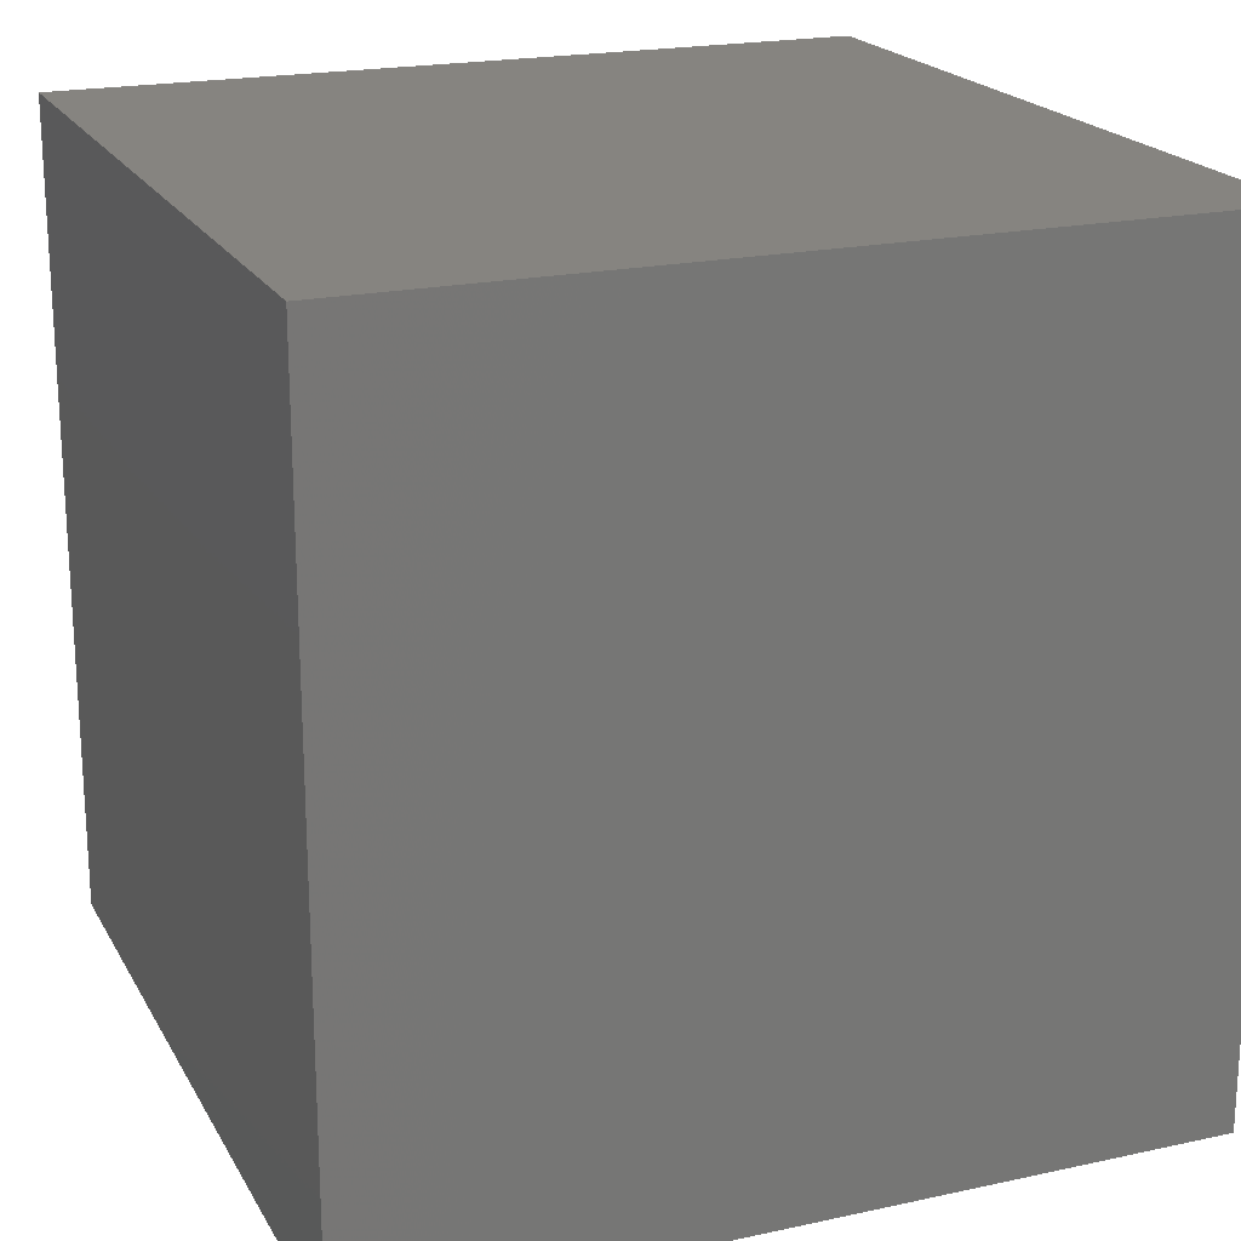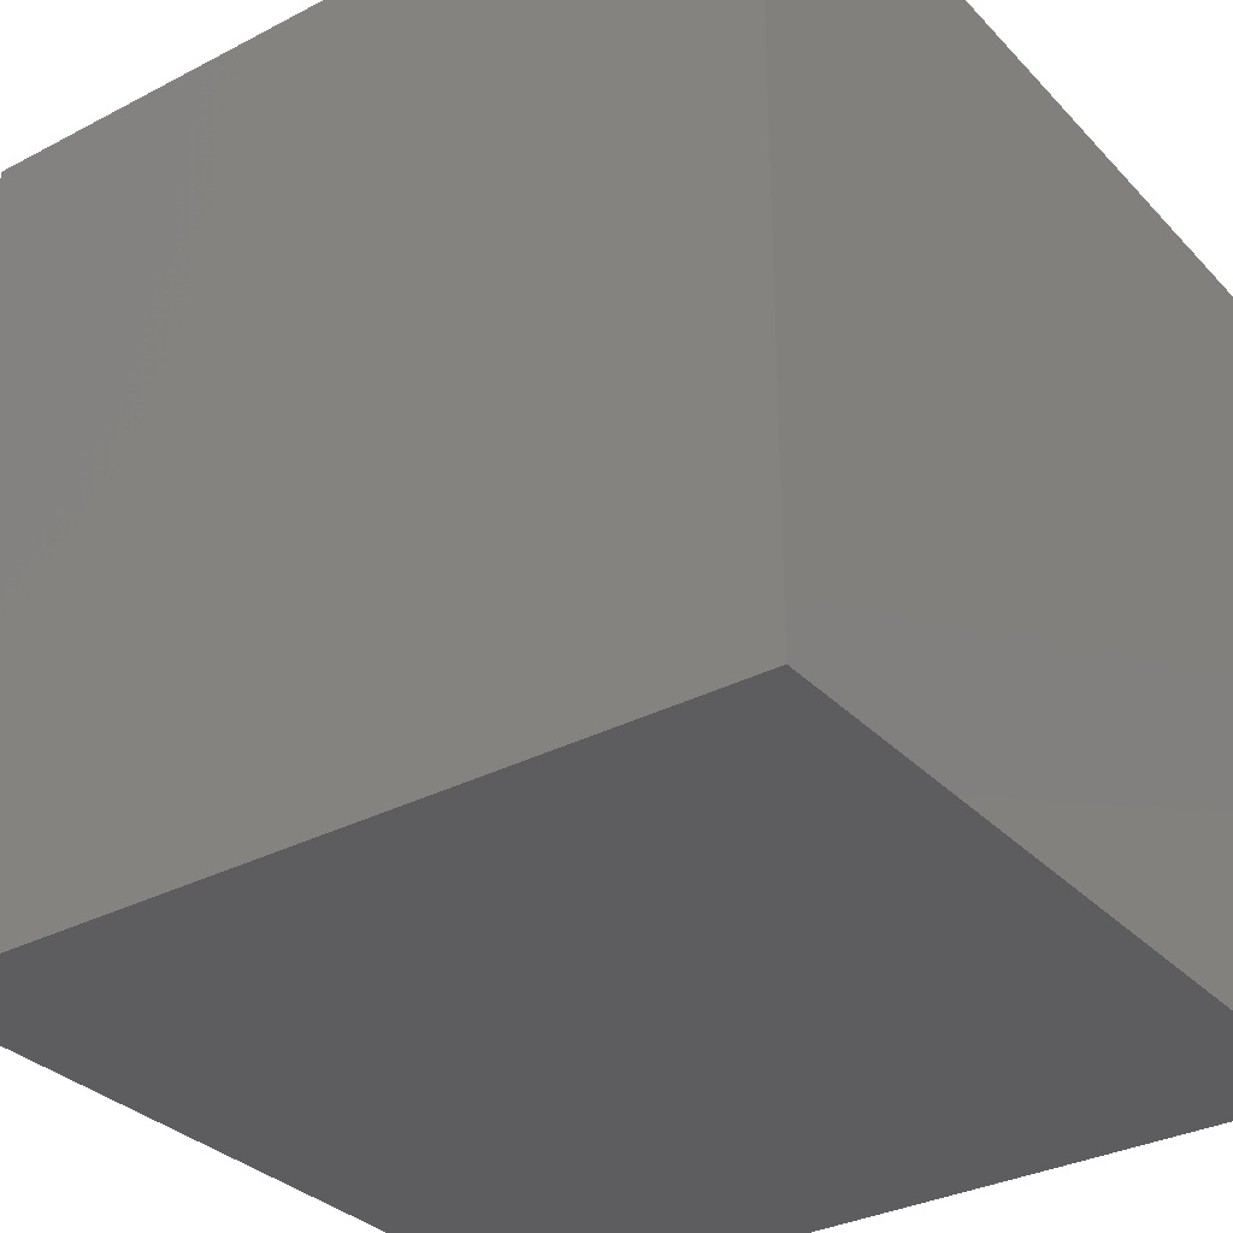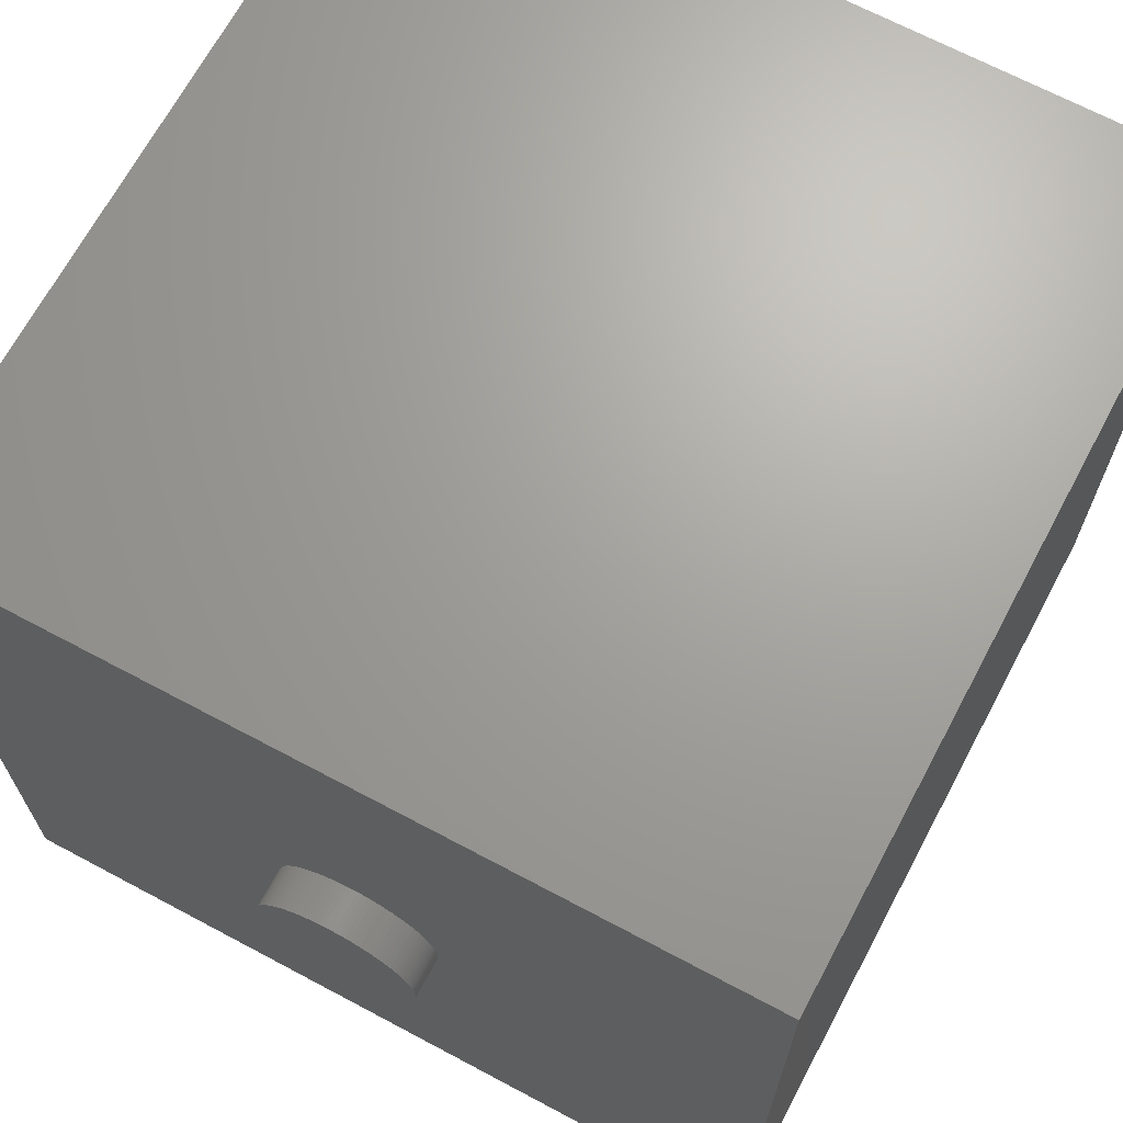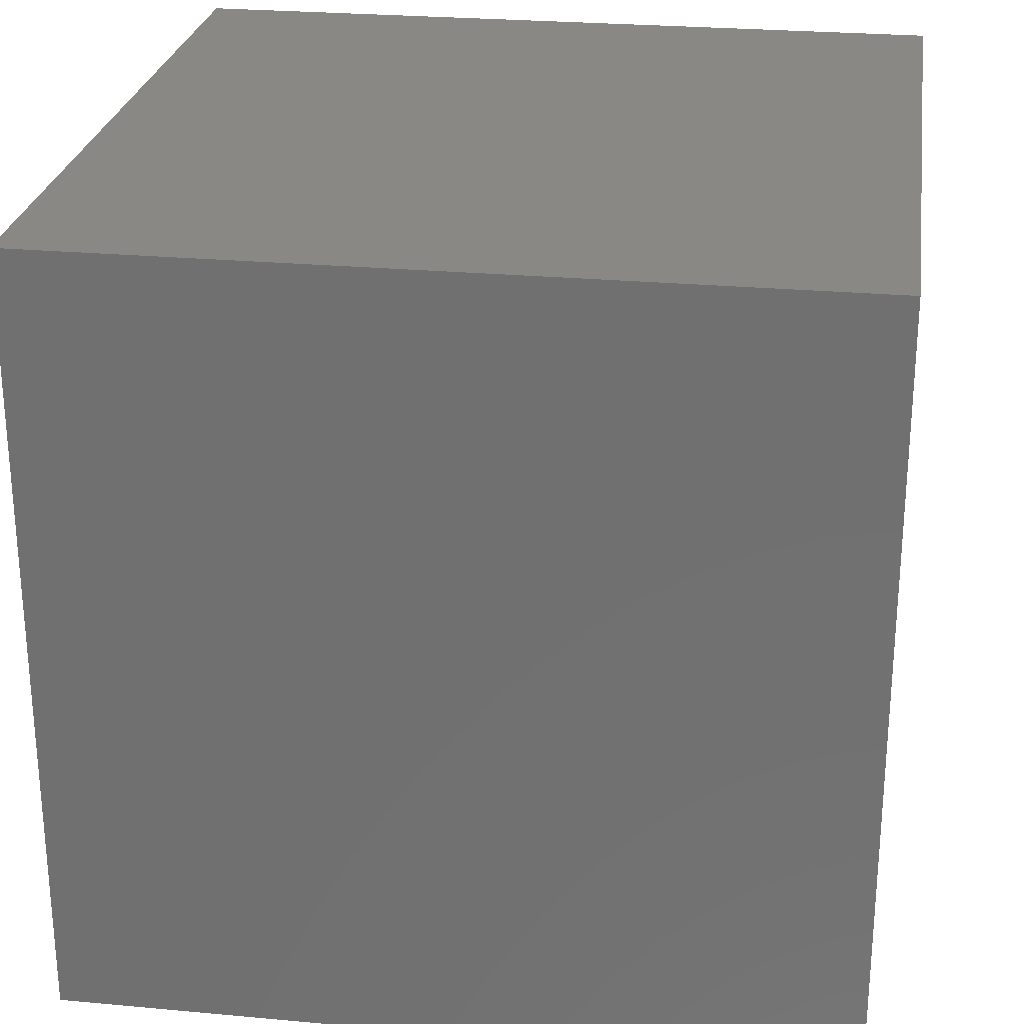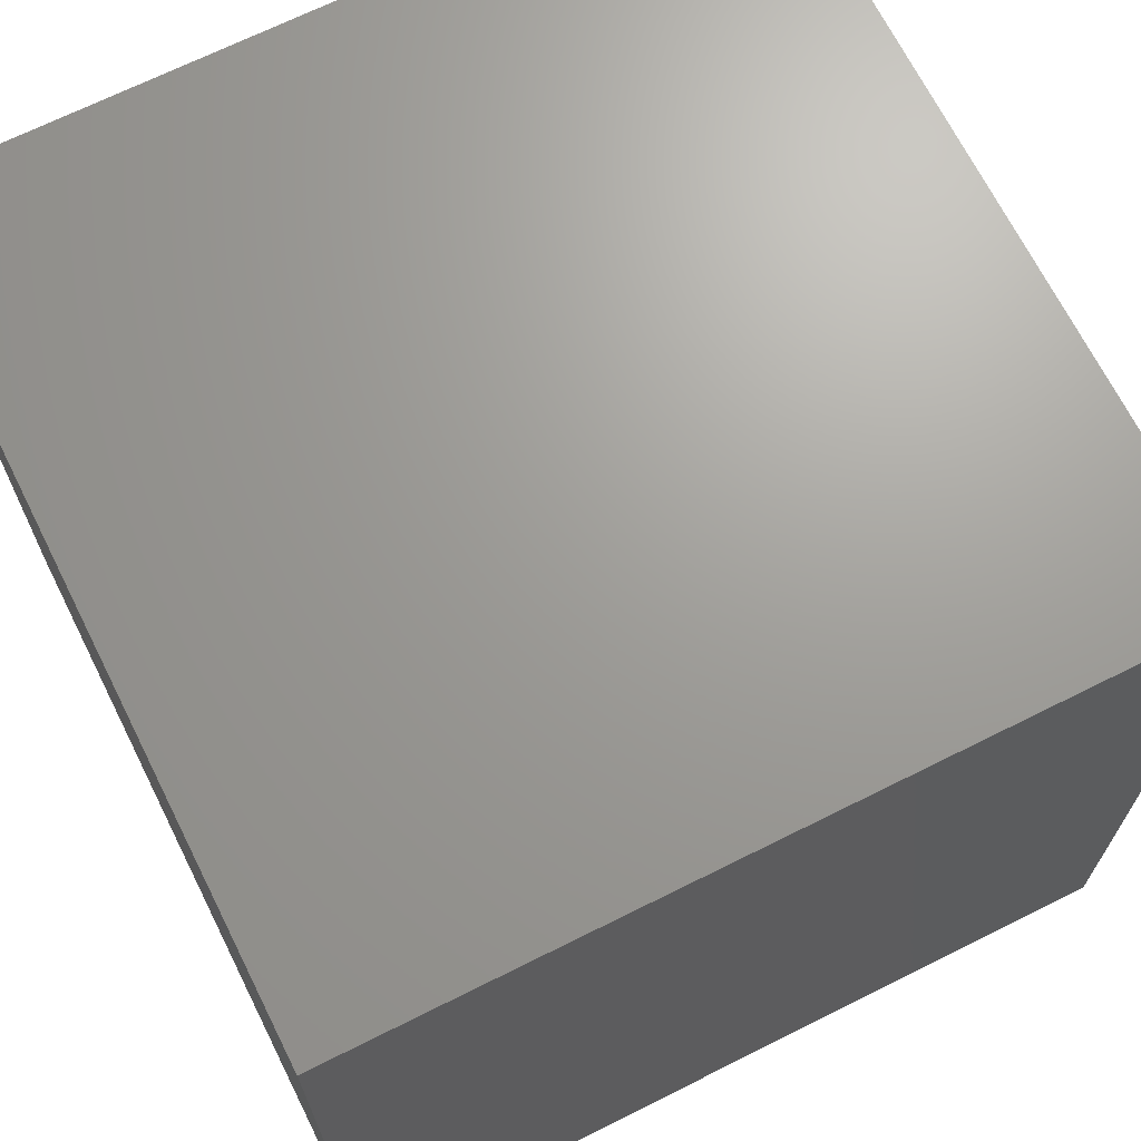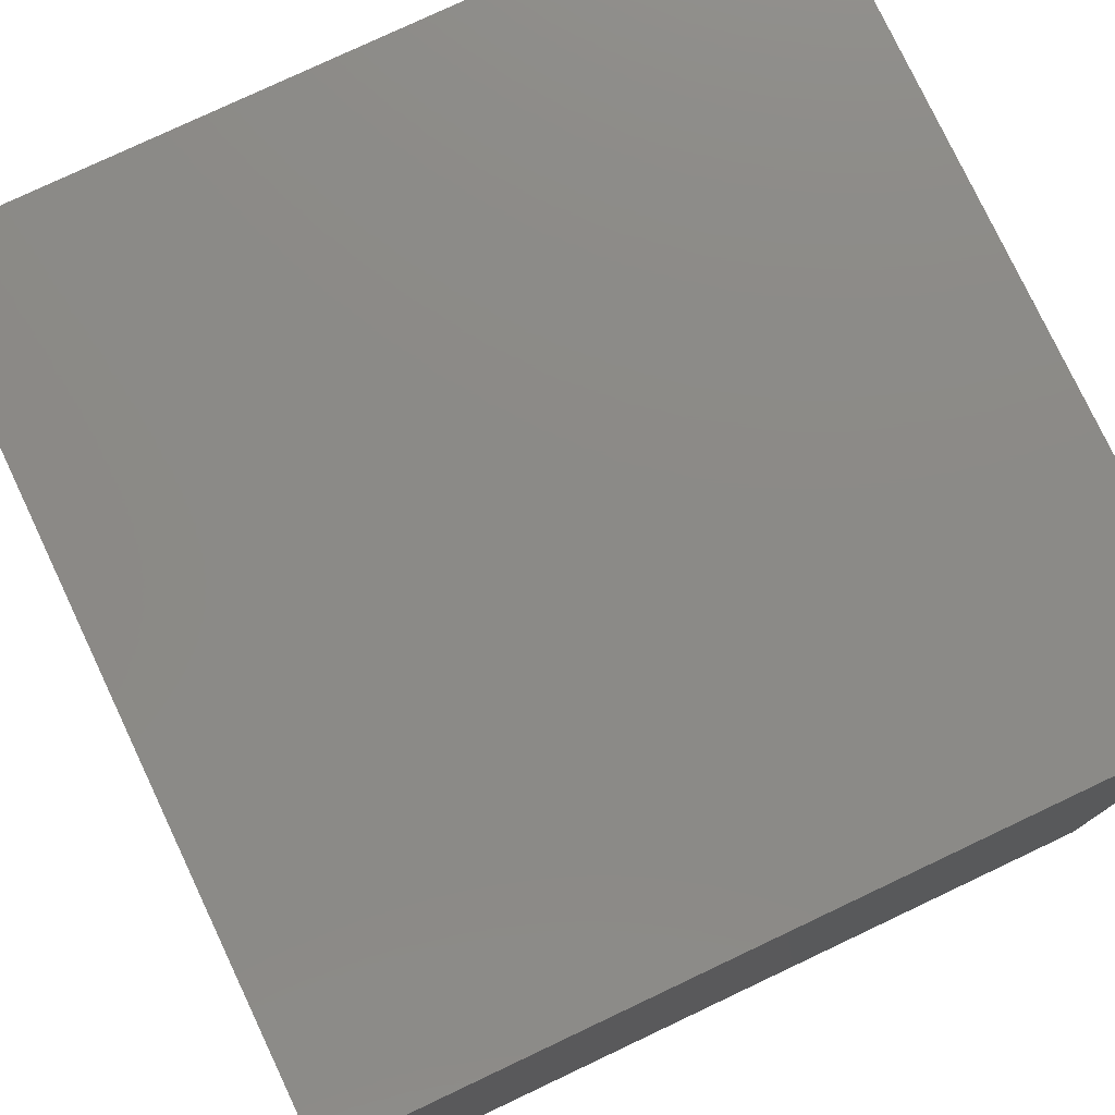
<metadata>
{"format":"stl","ext":"stl","renderer":"f3d","projection":"perspective","resolution":1024,"background":"white","views":[{"elev":20.3,"azim":68.3,"up":"+Z"},{"elev":-32.6,"azim":-54.2,"up":"+Y"},{"elev":68.0,"azim":-151.9,"up":"+Y"},{"elev":26.0,"azim":8.3,"up":"+Z"},{"elev":68.7,"azim":63.4,"up":"+Y"},{"elev":77.9,"azim":-25.3,"up":"+Y"}]}
</metadata>
<code>
# stl→obj: 217 verts, 412 faces
v -9.98 0.6279 -25
v -10 0 -25
v -10 0 -20
v -9.98 0.6279 -20
v -9.921 1.253 -25
v -9.921 1.253 -20
v -9.823 1.874 -25
v -9.823 1.874 -20
v -9.686 2.487 -25
v -9.686 2.487 -20
v -9.511 3.09 -25
v -9.511 3.09 -20
v -9.298 3.681 -25
v -9.298 3.681 -20
v -9.048 4.258 -25
v -9.048 4.258 -20
v -8.763 4.818 -20
v -8.763 4.818 -25
v -8.443 5.358 -20
v -8.443 5.358 -25
v -8.09 5.878 -20
v -8.09 5.878 -25
v -7.705 6.374 -25
v -7.705 6.374 -20
v -7.29 6.845 -25
v -7.29 6.845 -20
v -6.845 7.29 -20
v -6.845 7.29 -25
v -6.374 7.705 -25
v -6.374 7.705 -20
v -5.878 8.09 -25
v -5.878 8.09 -20
v -5.358 8.443 -25
v -5.358 8.443 -20
v -4.818 8.763 -20
v -4.818 8.763 -25
v -4.258 9.048 -25
v -4.258 9.048 -20
v -3.681 9.298 -20
v -3.681 9.298 -25
v -3.09 9.511 -25
v -3.09 9.511 -20
v -2.487 9.686 -25
v -2.487 9.686 -20
v -1.874 9.823 -25
v -1.874 9.823 -20
v -1.253 9.921 -25
v -1.253 9.921 -20
v -0.6279 9.98 -20
v -0.6279 9.98 -25
v 3.829e-15 10 -25
v 3.829e-15 10 -20
v 0.6279 9.98 -25
v 0.6279 9.98 -20
v 1.253 9.921 -20
v 1.253 9.921 -25
v 1.874 9.823 -20
v 1.874 9.823 -25
v 2.487 9.686 -25
v 2.487 9.686 -20
v 3.09 9.511 -25
v 3.09 9.511 -20
v 3.681 9.298 -20
v 3.681 9.298 -25
v 4.258 9.048 -25
v 4.258 9.048 -20
v 4.818 8.763 -25
v 4.818 8.763 -20
v 5.358 8.443 -20
v 5.358 8.443 -25
v 5.878 8.09 -25
v 5.878 8.09 -20
v 6.374 7.705 -25
v 6.374 7.705 -20
v 6.845 7.29 -25
v 6.845 7.29 -20
v 7.29 6.845 -25
v 7.29 6.845 -20
v 7.705 6.374 -25
v 7.705 6.374 -20
v 8.09 5.878 -20
v 8.09 5.878 -25
v 8.443 5.358 -20
v 8.443 5.358 -25
v 8.763 4.818 -25
v 8.763 4.818 -20
v 9.048 4.258 -20
v 9.048 4.258 -25
v 9.298 3.681 -20
v 9.298 3.681 -25
v 9.511 3.09 -25
v 9.511 3.09 -20
v 9.686 2.487 -25
v 9.686 2.487 -20
v 9.823 1.874 -20
v 9.823 1.874 -25
v 9.921 1.253 -25
v 9.921 1.253 -20
v 9.98 0.6279 -20
v 9.98 0.6279 -25
v 10 -2.542e-14 -25
v 10 -2.542e-14 -20
v 9.98 -0.6279 -25
v 9.98 -0.6279 -20
v 9.921 -1.253 -25
v 9.921 -1.253 -20
v 9.823 -1.874 -20
v 9.823 -1.874 -25
v 9.686 -2.487 -25
v 9.686 -2.487 -20
v 9.511 -3.09 -25
v 9.511 -3.09 -20
v 9.298 -3.681 -25
v 9.298 -3.681 -20
v 9.048 -4.258 -20
v 9.048 -4.258 -25
v 8.763 -4.818 -25
v 8.763 -4.818 -20
v 8.443 -5.358 -25
v 8.443 -5.358 -20
v 8.09 -5.878 -20
v 8.09 -5.878 -25
v 7.705 -6.374 -25
v 7.705 -6.374 -20
v 7.29 -6.845 -25
v 7.29 -6.845 -20
v 6.845 -7.29 -25
v 6.845 -7.29 -20
v 6.374 -7.705 -25
v 6.374 -7.705 -20
v 5.878 -8.09 -25
v 5.878 -8.09 -20
v 5.358 -8.443 -25
v 5.358 -8.443 -20
v 4.818 -8.763 -25
v 4.818 -8.763 -20
v 4.258 -9.048 -25
v 4.258 -9.048 -20
v 3.681 -9.298 -20
v 3.681 -9.298 -25
v 3.09 -9.511 -20
v 3.09 -9.511 -25
v 2.487 -9.686 -25
v 2.487 -9.686 -20
v 1.874 -9.823 -25
v 1.874 -9.823 -20
v 1.253 -9.921 -25
v 1.253 -9.921 -20
v 0.6279 -9.98 -25
v 0.6279 -9.98 -20
v 1.837e-15 -10 -25
v 1.837e-15 -10 -20
v -0.6279 -9.98 -25
v -0.6279 -9.98 -20
v -1.253 -9.921 -25
v -1.253 -9.921 -20
v -1.874 -9.823 -25
v -1.874 -9.823 -20
v -2.487 -9.686 -25
v -2.487 -9.686 -20
v -3.09 -9.511 -25
v -3.09 -9.511 -20
v -3.681 -9.298 -25
v -3.681 -9.298 -20
v -4.258 -9.048 -25
v -4.258 -9.048 -20
v -4.818 -8.763 -20
v -4.818 -8.763 -25
v -5.358 -8.443 -25
v -5.358 -8.443 -20
v -5.878 -8.09 -20
v -5.878 -8.09 -25
v -6.374 -7.705 -25
v -6.374 -7.705 -20
v -6.845 -7.29 -25
v -6.845 -7.29 -20
v -7.29 -6.845 -25
v -7.29 -6.845 -20
v -7.705 -6.374 -20
v -7.705 -6.374 -25
v -8.09 -5.878 -25
v -8.09 -5.878 -20
v -8.443 -5.358 -20
v -8.443 -5.358 -25
v -8.763 -4.818 -25
v -8.763 -4.818 -20
v -9.048 -4.258 -25
v -9.048 -4.258 -20
v -9.298 -3.681 -25
v -9.298 -3.681 -20
v -9.511 -3.09 -25
v -9.511 -3.09 -20
v -9.686 -2.487 -25
v -9.686 -2.487 -20
v -9.823 -1.874 -20
v -9.823 -1.874 -25
v -9.921 -1.253 -25
v -9.921 -1.253 -20
v -9.98 -0.6279 -25
v -9.98 -0.6279 -20
v -10 -2.449e-15 -25
v -10 -2.449e-15 -20
v 10 -2.487e-14 -25
v 1.776e-15 -10 -25
v 5.329e-15 10 -25
v -10 -1.776e-15 -25
v 50 50 80
v -50 50 80
v -50 -50 80
v 50 -50 80
v -50 50 -20
v -50 -50 -20
v 50 -50 -20
v 50 50 -20
v 0 -10 -20
v 10 -2.842e-14 -20
v 7.105e-15 10 -20
f 1 2 3
f 1 3 4
f 5 4 6
f 5 1 4
f 7 6 8
f 7 5 6
f 9 8 10
f 9 7 8
f 11 10 12
f 11 9 10
f 13 12 14
f 13 11 12
f 15 14 16
f 15 16 17
f 15 13 14
f 18 17 19
f 18 15 17
f 20 19 21
f 20 18 19
f 22 20 21
f 23 21 24
f 23 22 21
f 25 24 26
f 25 26 27
f 25 23 24
f 28 25 27
f 29 27 30
f 29 28 27
f 31 30 32
f 31 29 30
f 33 32 34
f 33 34 35
f 33 31 32
f 36 33 35
f 37 35 38
f 37 38 39
f 37 36 35
f 40 37 39
f 41 39 42
f 41 40 39
f 43 42 44
f 43 41 42
f 45 44 46
f 45 43 44
f 47 46 48
f 47 48 49
f 47 45 46
f 50 47 49
f 51 49 52
f 51 50 49
f 53 51 52
f 53 52 54
f 53 54 55
f 56 53 55
f 56 55 57
f 58 56 57
f 59 58 57
f 59 57 60
f 61 59 60
f 61 60 62
f 61 62 63
f 64 61 63
f 65 63 66
f 65 64 63
f 67 66 68
f 67 68 69
f 67 65 66
f 70 67 69
f 71 69 72
f 71 70 69
f 73 72 74
f 73 71 72
f 75 74 76
f 75 73 74
f 77 76 78
f 77 75 76
f 79 78 80
f 79 80 81
f 79 77 78
f 82 81 83
f 82 79 81
f 84 82 83
f 85 83 86
f 85 86 87
f 85 84 83
f 88 87 89
f 88 85 87
f 90 88 89
f 91 89 92
f 91 90 89
f 93 92 94
f 93 94 95
f 93 91 92
f 96 93 95
f 97 95 98
f 97 98 99
f 97 96 95
f 100 97 99
f 101 100 99
f 101 99 102
f 103 101 102
f 103 102 104
f 105 103 104
f 105 104 106
f 105 106 107
f 108 105 107
f 109 108 107
f 109 107 110
f 111 109 110
f 111 110 112
f 113 111 112
f 113 112 114
f 113 114 115
f 116 113 115
f 117 116 115
f 117 115 118
f 119 117 118
f 119 118 120
f 119 120 121
f 122 119 121
f 123 122 121
f 123 121 124
f 125 123 124
f 125 124 126
f 127 125 126
f 127 126 128
f 129 127 128
f 129 128 130
f 131 129 130
f 131 130 132
f 133 132 134
f 133 131 132
f 135 134 136
f 135 133 134
f 137 136 138
f 137 138 139
f 137 135 136
f 140 139 141
f 140 137 139
f 142 140 141
f 143 141 144
f 143 142 141
f 145 144 146
f 145 143 144
f 147 146 148
f 147 145 146
f 149 148 150
f 149 147 148
f 151 149 150
f 151 150 152
f 153 151 152
f 153 152 154
f 155 153 154
f 155 154 156
f 157 155 156
f 157 156 158
f 159 157 158
f 159 158 160
f 161 159 160
f 161 160 162
f 163 161 162
f 163 162 164
f 165 163 164
f 165 164 166
f 165 166 167
f 168 165 167
f 169 168 167
f 169 167 170
f 169 170 171
f 172 169 171
f 173 172 171
f 173 171 174
f 175 173 174
f 175 174 176
f 177 175 176
f 177 176 178
f 177 178 179
f 180 177 179
f 181 180 179
f 181 179 182
f 181 182 183
f 184 181 183
f 185 184 183
f 185 183 186
f 187 185 186
f 187 186 188
f 189 187 188
f 189 188 190
f 191 189 190
f 191 190 192
f 193 191 192
f 193 192 194
f 193 194 195
f 196 193 195
f 197 196 195
f 197 195 198
f 199 198 200
f 199 197 198
f 201 199 200
f 201 200 202
f 123 125 127
f 131 127 129
f 117 119 122
f 117 122 123
f 116 123 127
f 116 117 123
f 137 131 133
f 137 133 135
f 111 113 116
f 142 127 131
f 142 116 127
f 142 131 137
f 142 137 140
f 145 142 143
f 103 105 108
f 100 103 108
f 100 203 103
f 100 108 109
f 100 109 111
f 153 142 145
f 153 145 147
f 153 147 149
f 153 149 204
f 155 142 153
f 159 142 155
f 159 155 157
f 91 93 96
f 90 111 116
f 90 96 97
f 90 97 100
f 90 91 96
f 90 100 111
f 165 159 161
f 165 161 163
f 168 159 165
f 85 88 90
f 169 159 168
f 84 85 90
f 173 169 172
f 173 159 169
f 79 82 84
f 79 84 90
f 73 75 77
f 73 77 79
f 73 90 116
f 73 79 90
f 181 175 177
f 181 177 180
f 184 175 181
f 187 184 185
f 65 67 70
f 65 70 71
f 65 71 73
f 65 73 116
f 189 175 184
f 189 184 187
f 189 173 175
f 61 64 65
f 193 173 189
f 193 116 142
f 193 142 159
f 193 189 191
f 193 159 173
f 56 58 59
f 56 59 61
f 205 53 56
f 1 199 206
f 47 56 61
f 47 50 205
f 47 61 65
f 47 205 56
f 5 199 1
f 5 193 196
f 5 196 197
f 5 197 199
f 43 45 47
f 9 5 7
f 9 193 5
f 15 11 13
f 37 40 41
f 37 41 43
f 36 43 47
f 36 37 43
f 33 36 47
f 20 15 18
f 20 11 15
f 22 9 11
f 22 193 9
f 22 11 20
f 29 31 33
f 25 22 23
f 28 65 116
f 28 116 193
f 28 47 65
f 28 29 33
f 28 193 22
f 28 33 47
f 28 22 25
f 207 208 209
f 207 209 210
f 209 211 212
f 209 208 211
f 210 212 213
f 210 209 212
f 207 214 211
f 207 211 208
f 176 212 178
f 179 178 212
f 174 212 176
f 182 179 212
f 171 212 174
f 183 182 212
f 170 212 171
f 186 183 212
f 167 212 170
f 188 186 212
f 166 212 167
f 190 188 212
f 164 212 166
f 192 190 212
f 162 212 164
f 194 192 212
f 160 212 162
f 195 194 212
f 158 212 160
f 198 195 212
f 156 212 158
f 200 198 212
f 154 212 156
f 215 212 154
f 3 200 212
f 211 4 3
f 211 6 4
f 211 8 6
f 211 10 8
f 211 12 10
f 211 14 12
f 211 16 14
f 211 17 16
f 211 19 17
f 211 21 19
f 211 24 21
f 211 26 24
f 211 3 212
f 213 212 215
f 213 130 128
f 213 132 130
f 213 134 132
f 213 136 134
f 213 138 136
f 213 139 138
f 213 141 139
f 213 144 141
f 213 146 144
f 213 148 146
f 213 150 148
f 213 215 150
f 126 213 128
f 27 26 211
f 124 213 126
f 30 27 211
f 121 213 124
f 32 30 211
f 120 213 121
f 34 32 211
f 118 213 120
f 35 34 211
f 115 213 118
f 38 35 211
f 114 213 115
f 39 38 211
f 112 213 114
f 42 39 211
f 110 213 112
f 44 42 211
f 107 213 110
f 46 44 211
f 106 213 107
f 48 46 211
f 104 213 106
f 49 48 211
f 216 213 104
f 217 49 211
f 214 54 217
f 214 55 54
f 214 57 55
f 214 60 57
f 214 62 60
f 214 63 62
f 214 66 63
f 214 68 66
f 214 69 68
f 214 72 69
f 214 74 72
f 214 217 211
f 214 76 74
f 214 78 76
f 214 80 78
f 214 81 80
f 214 83 81
f 214 86 83
f 214 87 86
f 214 89 87
f 214 92 89
f 214 94 92
f 214 95 94
f 214 213 216
f 214 98 95
f 214 99 98
f 214 216 99
f 210 213 214
f 210 214 207

</code>
